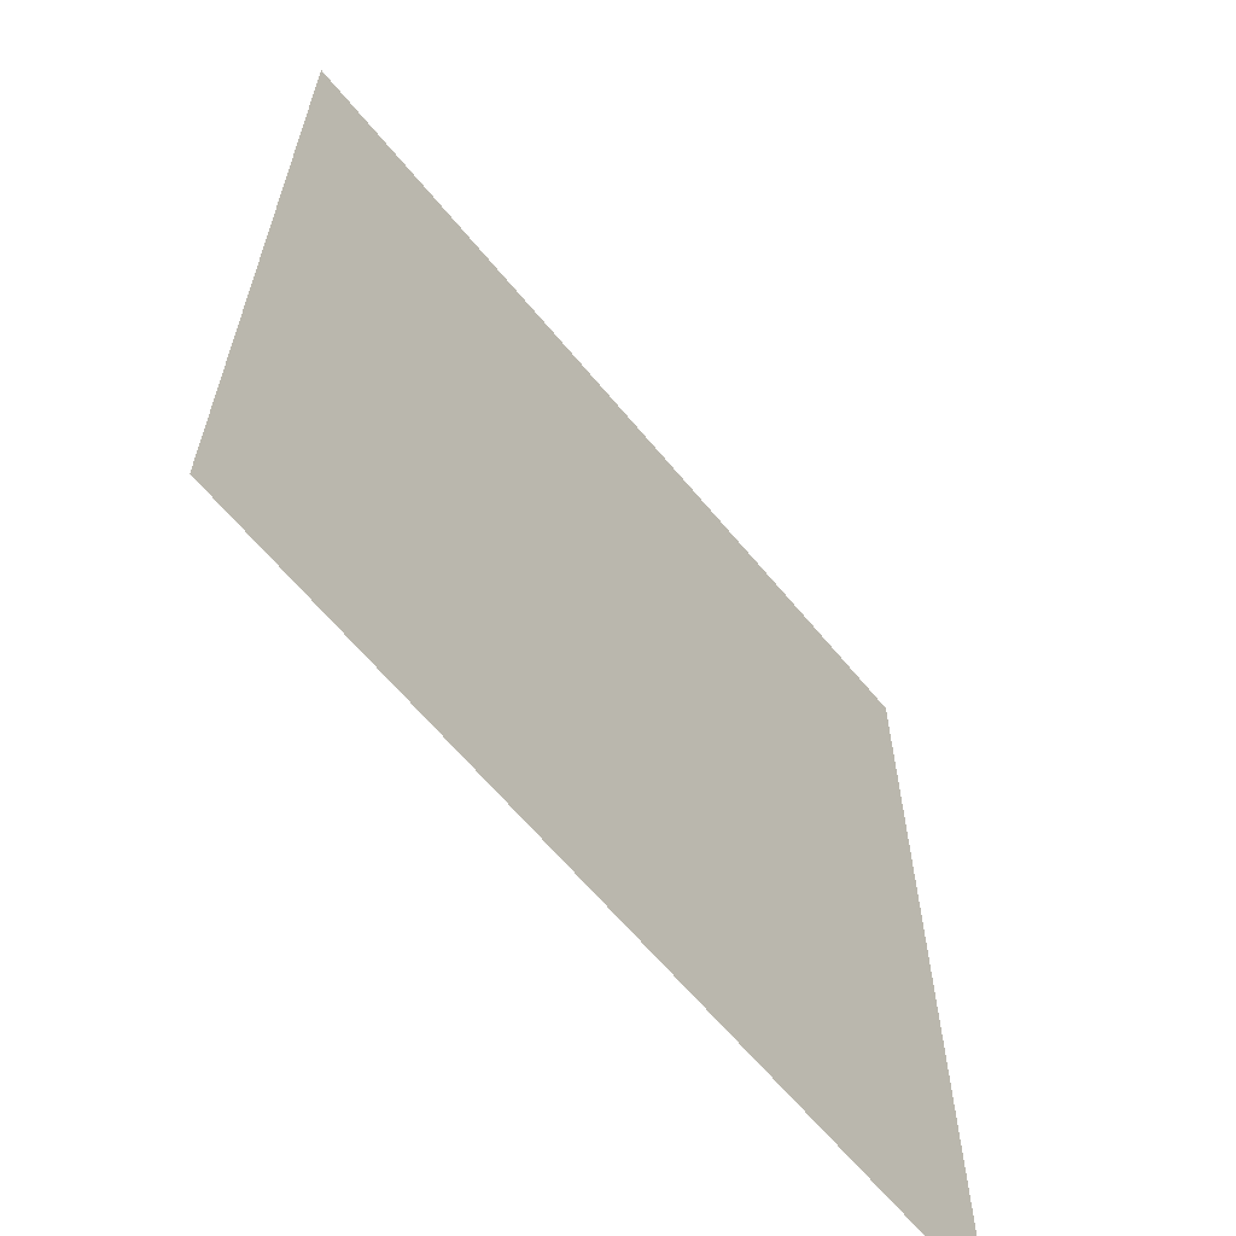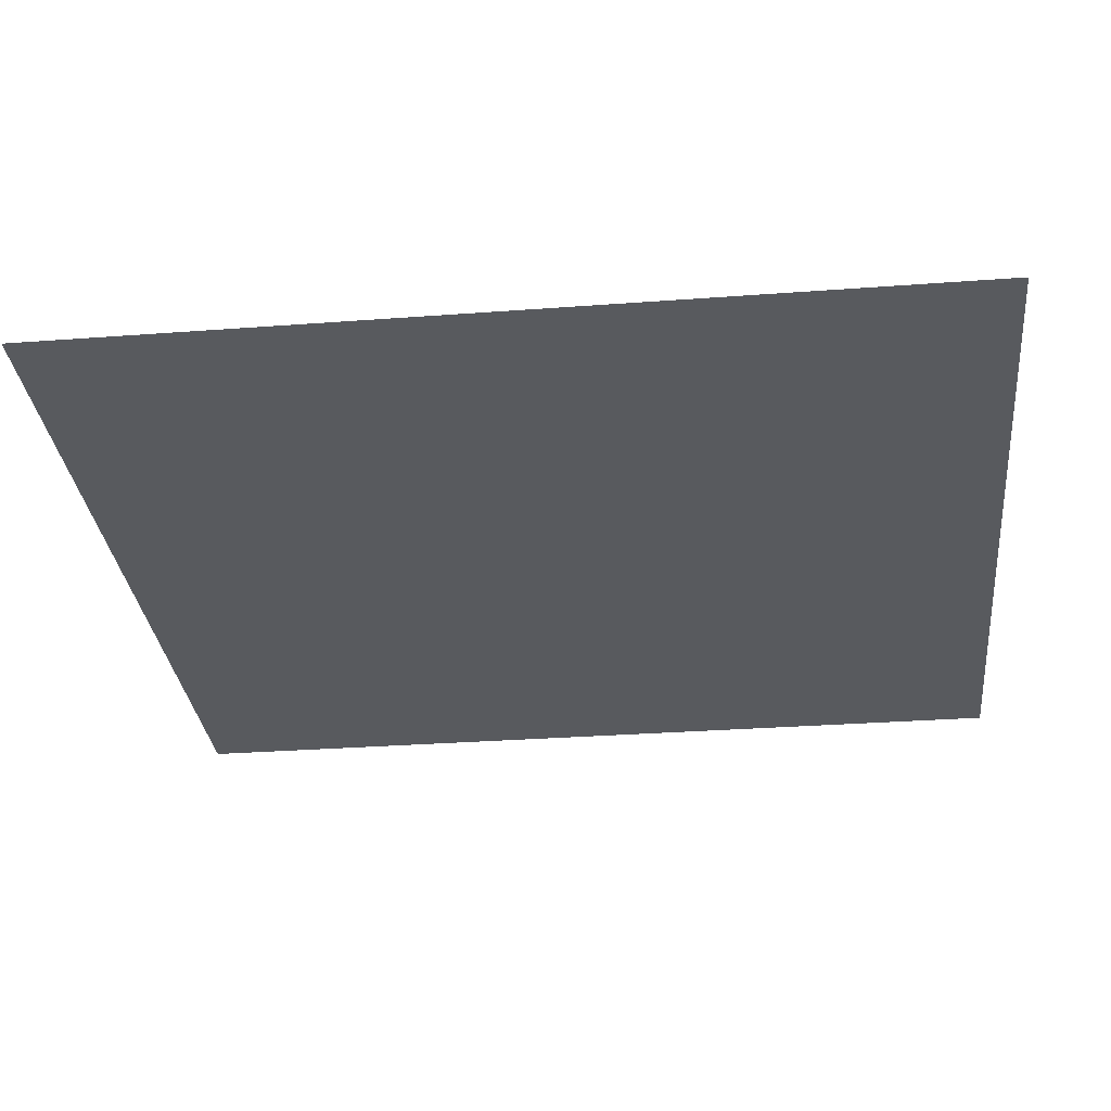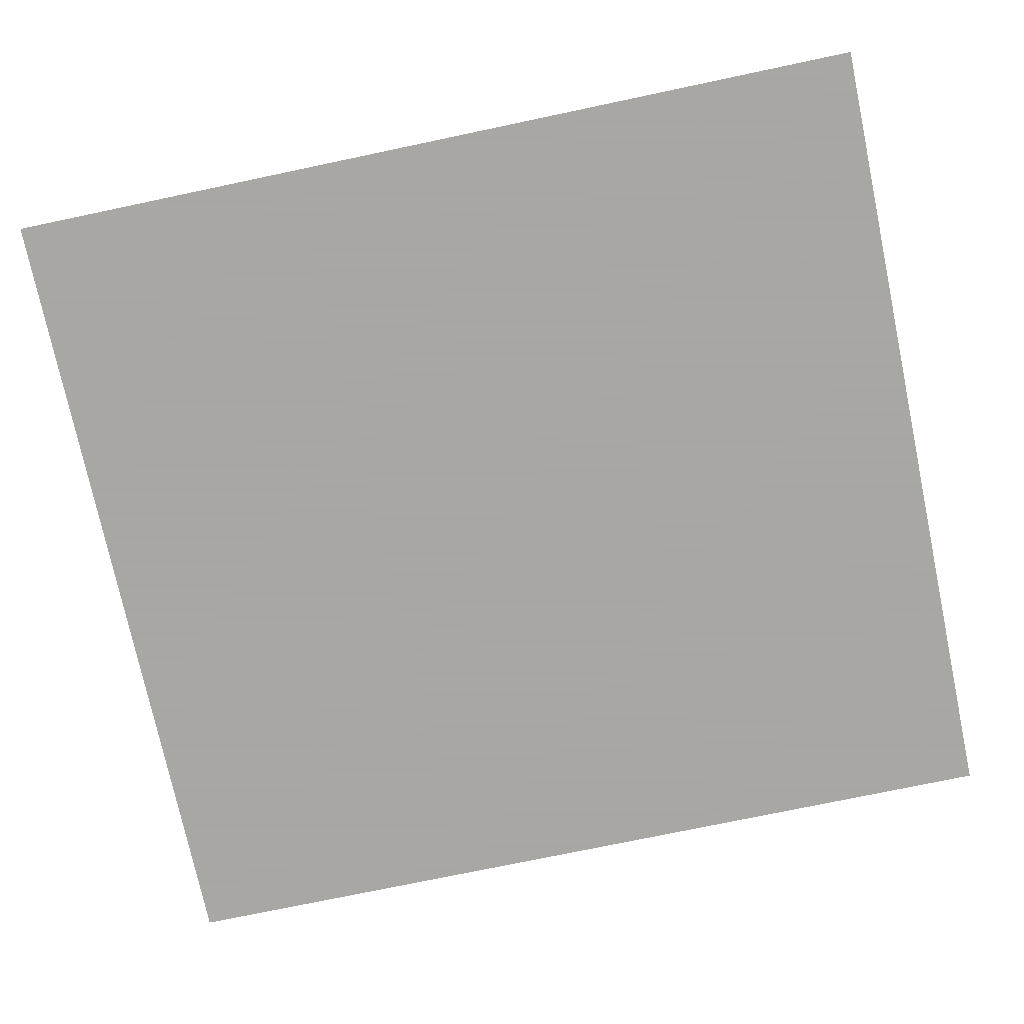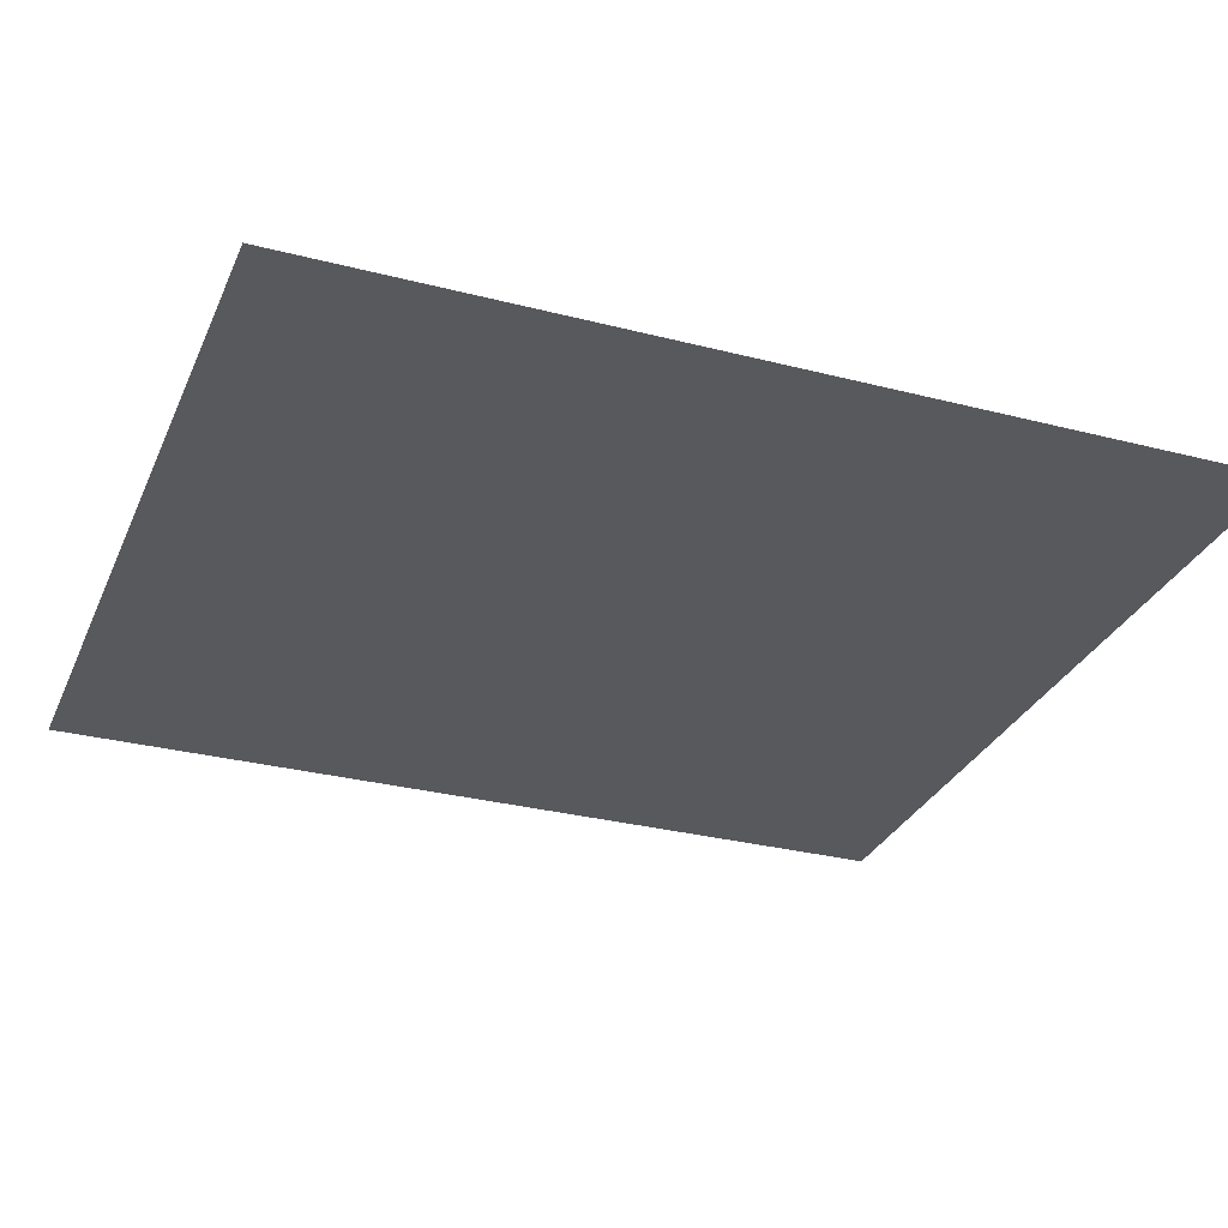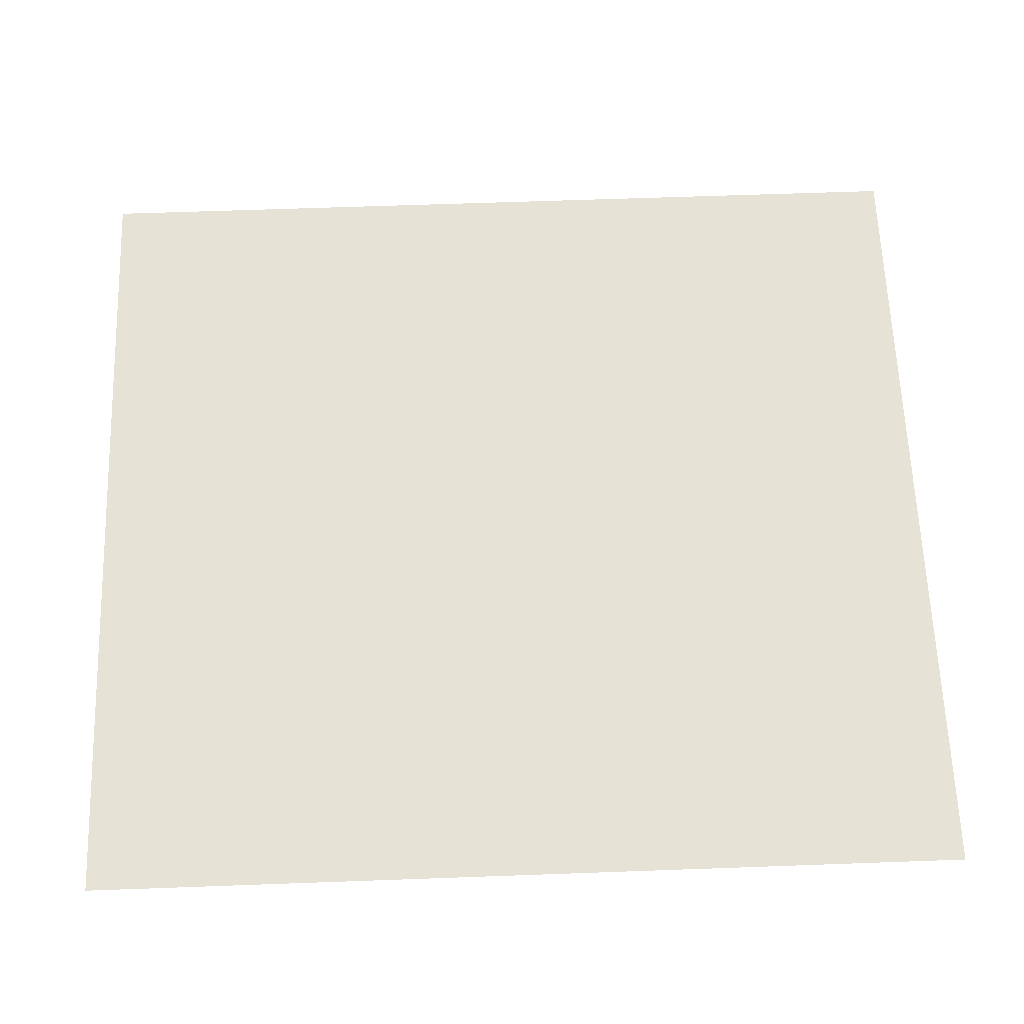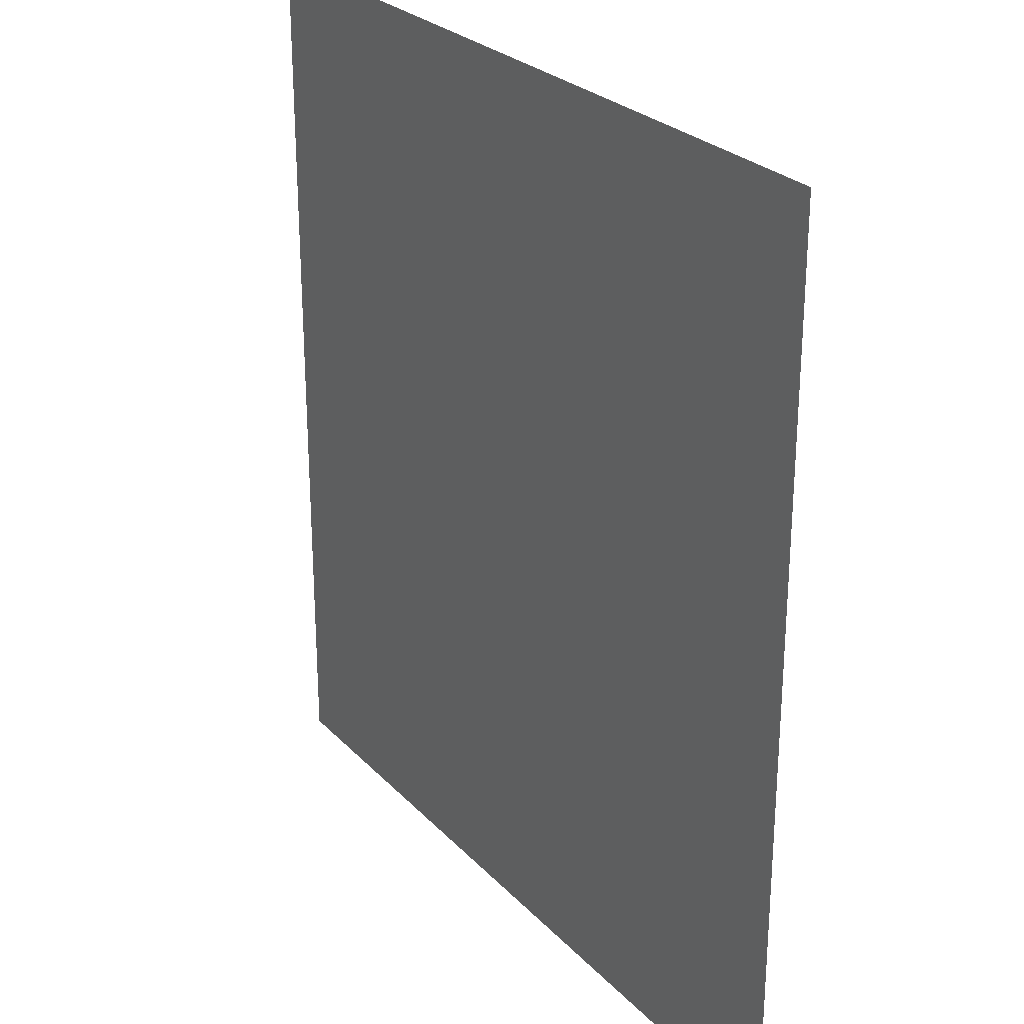
<metadata>
{"format":"obj","ext":"obj","renderer":"f3d","projection":"perspective","resolution":1024,"background":"white","views":[{"elev":-63.7,"azim":-50.6,"up":"+Y"},{"elev":-30.9,"azim":-83.9,"up":"+Z"},{"elev":-74.4,"azim":101.9,"up":"+Z"},{"elev":-30.1,"azim":-110.6,"up":"+Z"},{"elev":63.1,"azim":-92.1,"up":"+Z"},{"elev":26.6,"azim":-123.0,"up":"+Y"}]}
</metadata>
<code>
v 4091 -927.6 253.7
v 4091 -870.9 253.7
v 4091 -814.2 253.7
v 4091 -757.6 253.7
v 4144 -927.6 253.7
v 4144 -870.9 253.7
v 4144 -814.2 253.7
v 4144 -757.6 253.7
v 4196 -927.6 253.7
v 4196 -870.9 253.7
v 4196 -814.2 253.7
v 4196 -757.6 253.7
v 4248 -927.6 253.7
v 4248 -870.9 253.7
v 4248 -814.2 253.7
v 4248 -757.6 253.7
f 1 2 6
f 1 6 5
f 2 3 7
f 2 7 6
f 3 4 8
f 3 8 7
f 5 6 10
f 5 10 9
f 6 7 11
f 6 11 10
f 7 8 12
f 7 12 11
f 9 10 14
f 9 14 13
f 10 11 15
f 10 15 14
f 11 12 16
f 11 16 15

</code>
